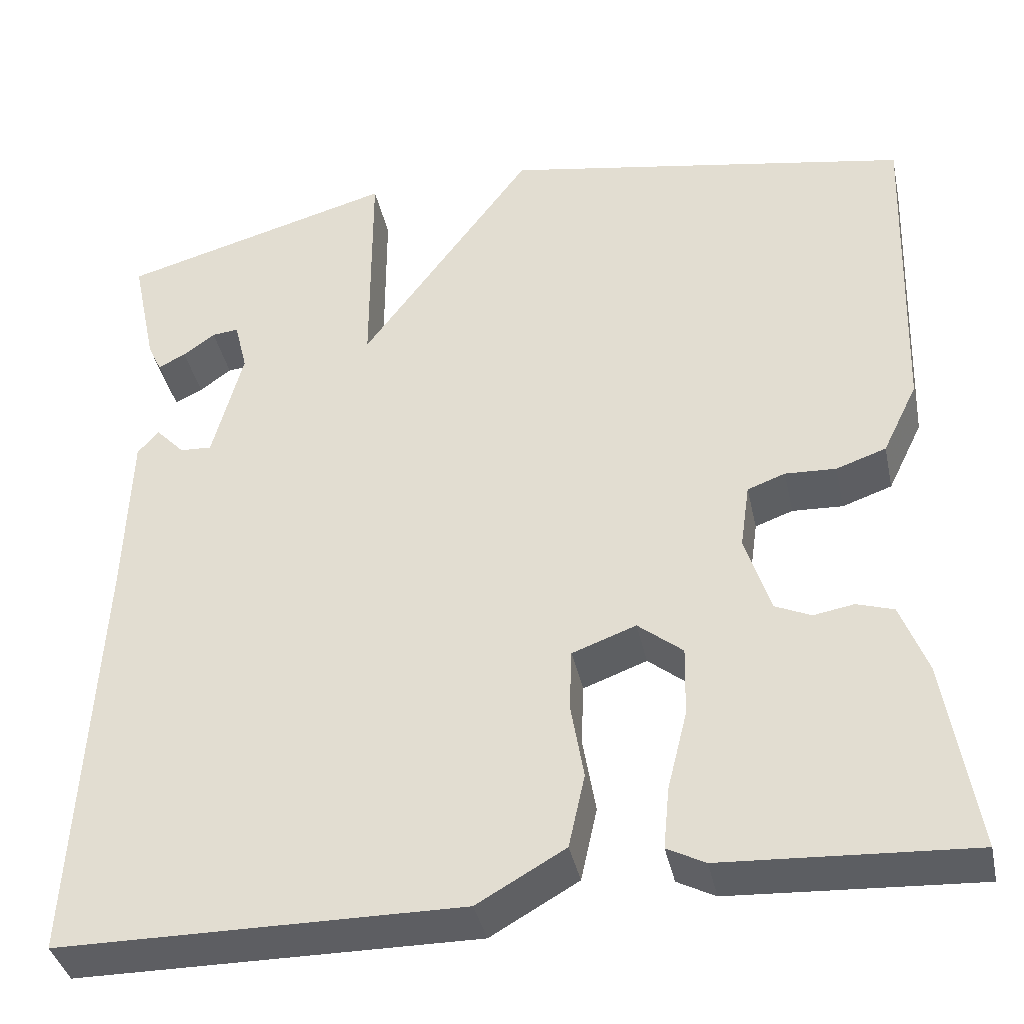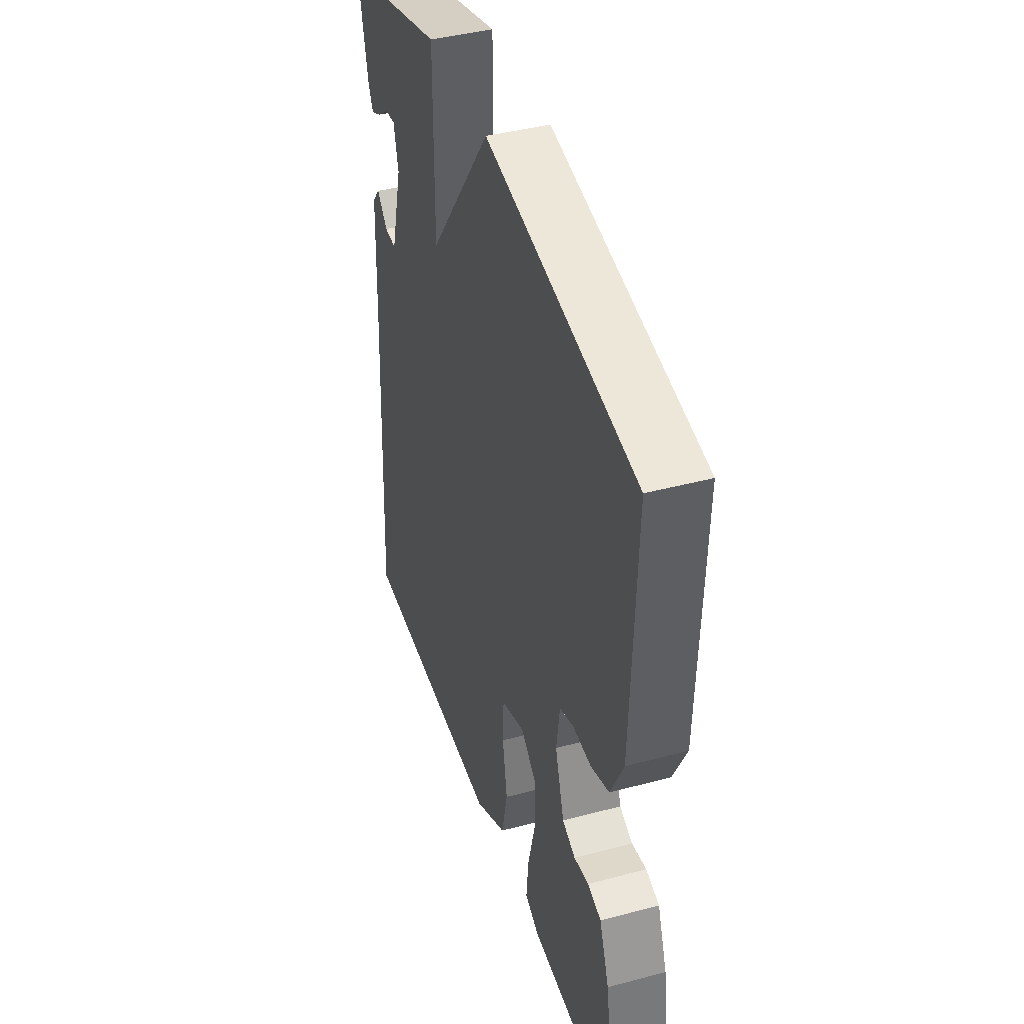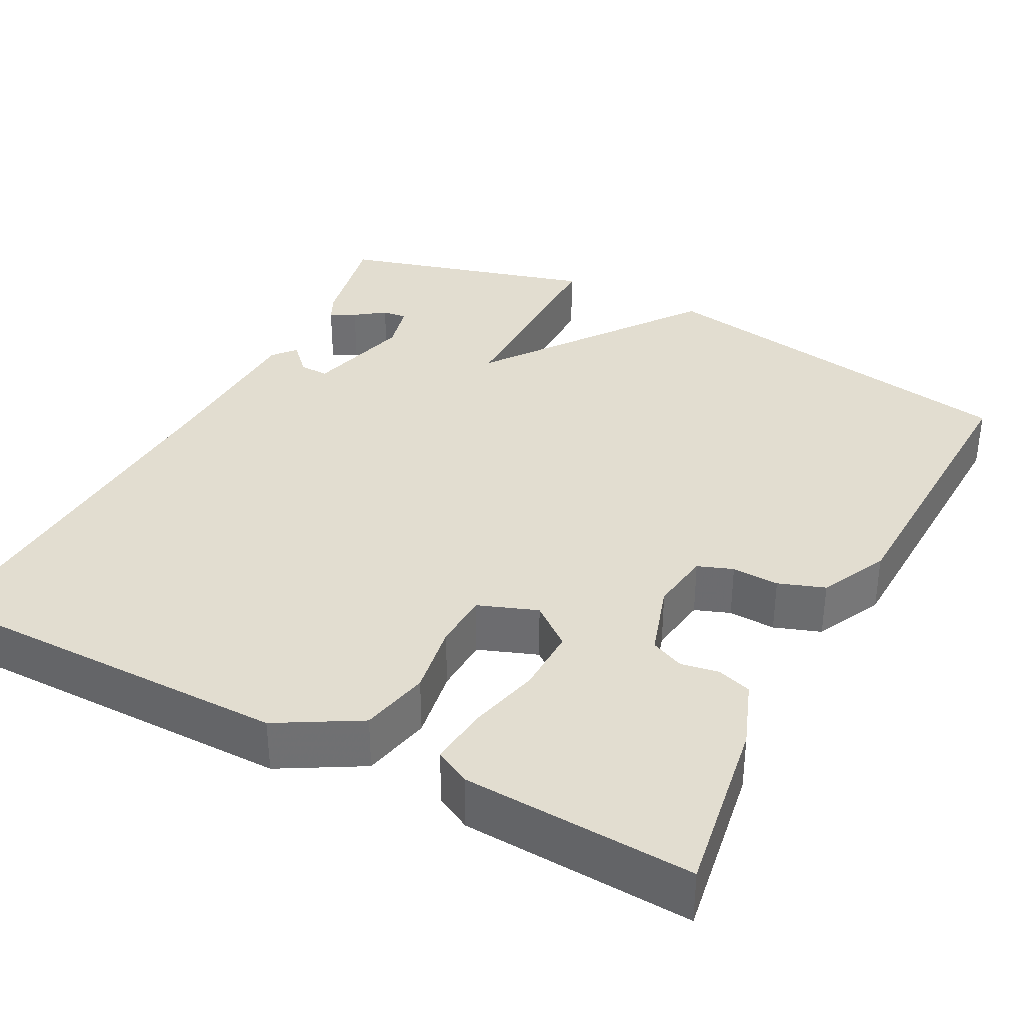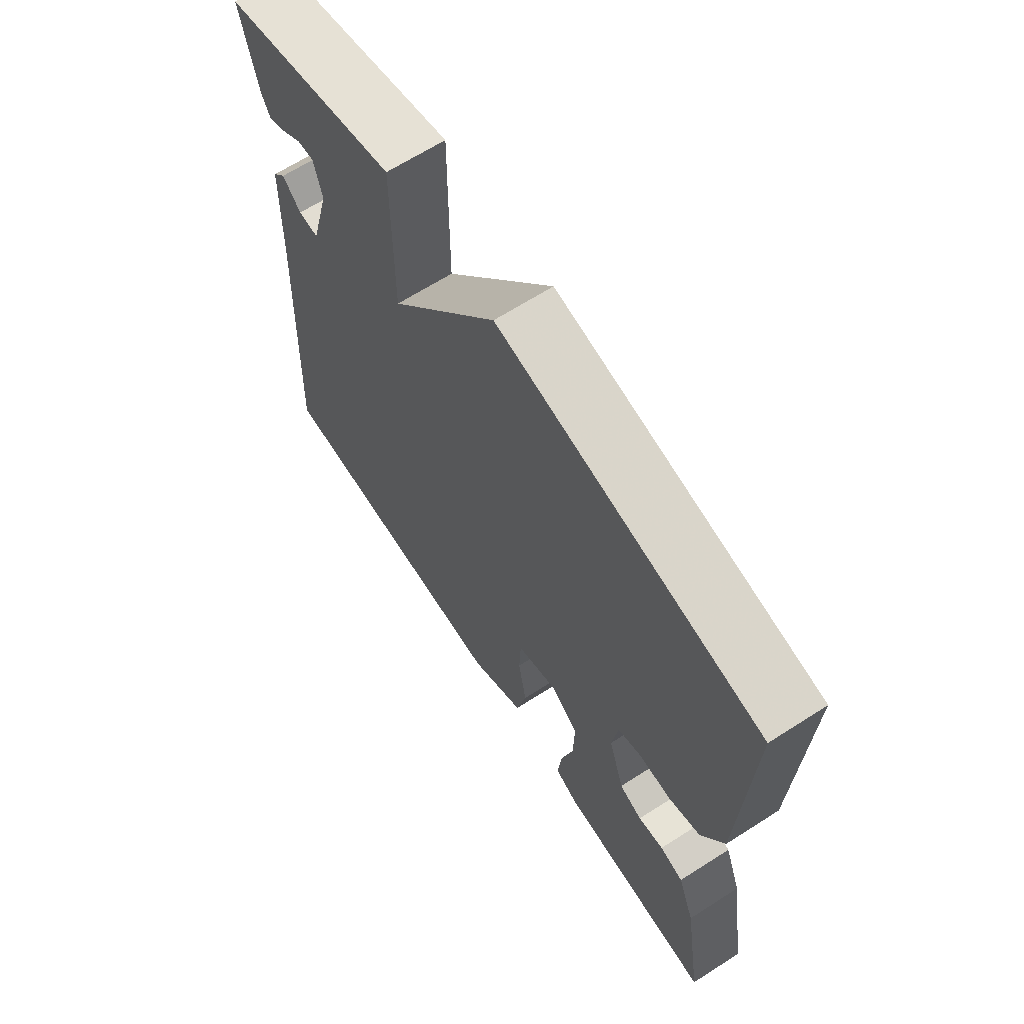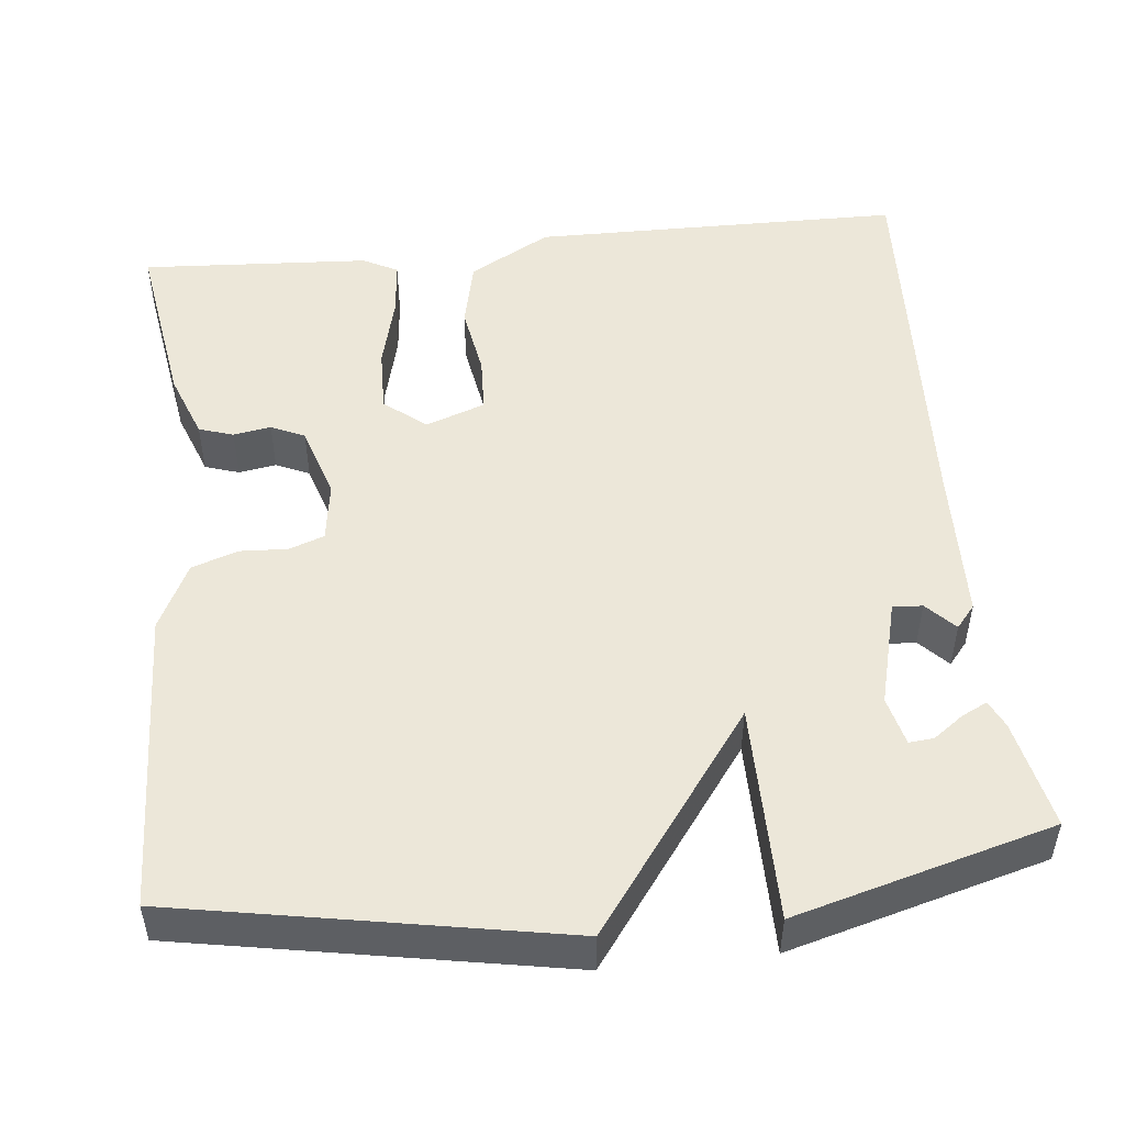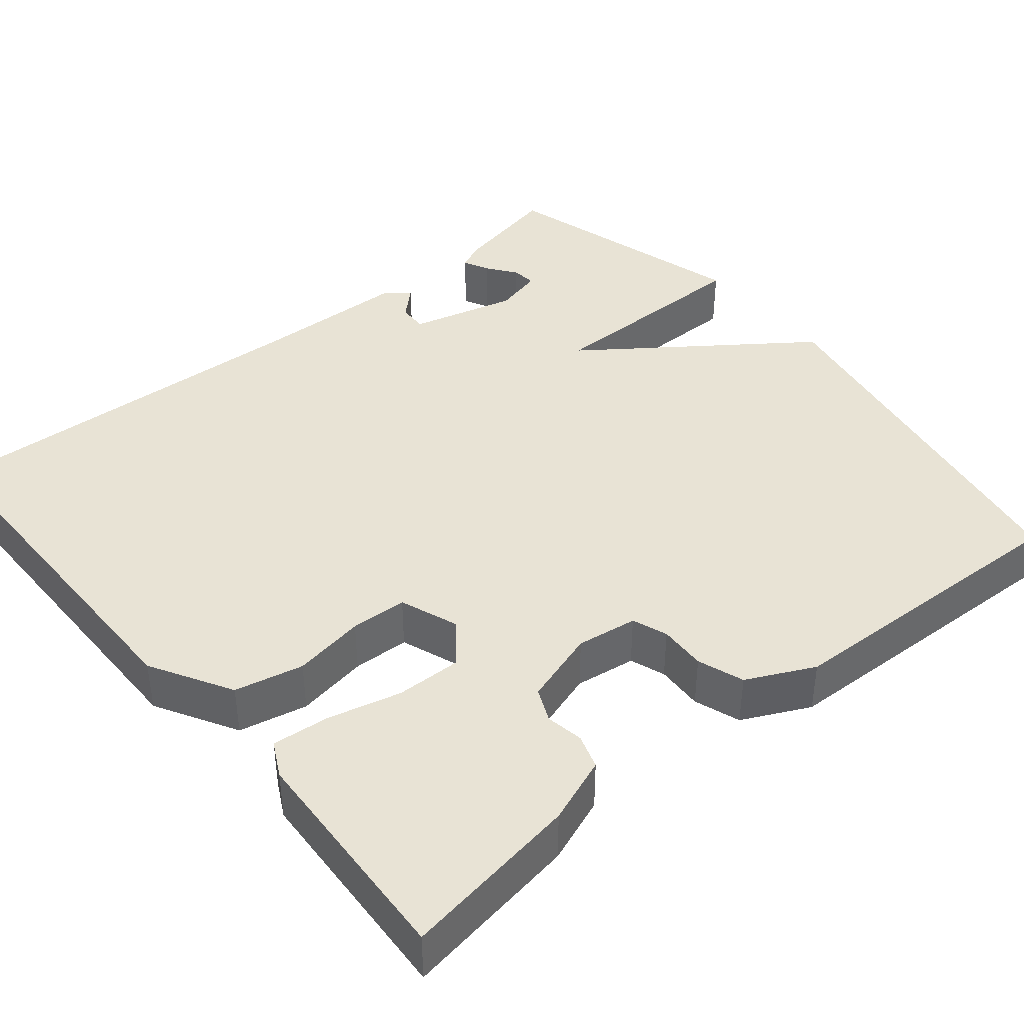
<metadata>
{"format":"obj","ext":"obj","renderer":"f3d","projection":"perspective","resolution":1024,"background":"white","views":[{"elev":-38.7,"azim":-167.9,"up":"+Z"},{"elev":41.8,"azim":-107.8,"up":"+Z"},{"elev":35.2,"azim":-152.6,"up":"+Y"},{"elev":66.2,"azim":-122.7,"up":"+Z"},{"elev":49.8,"azim":-6.0,"up":"+Y"},{"elev":41.0,"azim":-129.8,"up":"+Y"}]}
</metadata>
<code>
v 0.5 0.07 -0.5
v 0.034 0.07 -0.504
v -0.068 0.07 -0.446
v -0.087 0.07 -0.36
v -0.072 0.07 -0.27
v -0.075 0.07 -0.199
v -0.149 0.07 -0.172
v -0.201 0.07 -0.214
v -0.199 0.07 -0.296
v -0.176 0.07 -0.388
v -0.169 0.07 -0.46
v -0.213 0.07 -0.483
v -0.5 0.07 -0.5
v -0.465 0.07 -0.277
v -0.434 0.07 -0.194
v -0.391 0.07 -0.18
v -0.344 0.07 -0.188
v -0.302 0.07 -0.169
v -0.273 0.07 -0.076
v -0.284 0.07 0
v -0.328 0.07 0.016
v -0.387 0.07 0.013
v -0.445 0.07 0.033
v -0.486 0.07 0.117
v -0.5 0.07 0.5
v -0.021 0.07 0.588
v 0.179 0.07 0.315
v 0.179 0.07 0.588
v 0.5 0.07 0.5
v 0.471 0.07 0.363
v 0.455 0.07 0.329
v 0.423 0.07 0.345
v 0.386 0.07 0.372
v 0.355 0.07 0.375
v 0.34 0.07 0.314
v 0.375 0.07 0.18
v 0.412 0.07 0.182
v 0.446 0.07 0.218
v 0.47 0.07 0.189
v 0.476 0.07 -0.006
v 0.5 0 -0.5
v 0.034 0 -0.504
v -0.068 0 -0.446
v -0.087 0 -0.36
v -0.072 0 -0.27
v -0.075 0 -0.199
v -0.149 0 -0.172
v -0.201 0 -0.214
v -0.199 0 -0.296
v -0.176 0 -0.388
v -0.169 0 -0.46
v -0.213 0 -0.483
v -0.5 0 -0.5
v -0.465 0 -0.277
v -0.434 0 -0.194
v -0.391 0 -0.18
v -0.344 0 -0.188
v -0.302 0 -0.169
v -0.273 0 -0.076
v -0.284 0 0
v -0.328 0 0.016
v -0.387 0 0.013
v -0.445 0 0.033
v -0.486 0 0.117
v -0.5 0 0.5
v -0.021 0 0.588
v 0.179 0 0.315
v 0.179 0 0.588
v 0.5 0 0.5
v 0.471 0 0.363
v 0.455 0 0.329
v 0.423 0 0.345
v 0.386 0 0.372
v 0.355 0 0.375
v 0.34 0 0.314
v 0.375 0 0.18
v 0.412 0 0.182
v 0.446 0 0.218
v 0.47 0 0.189
v 0.476 0 -0.006
f 37 38 39 40
f 3 4 5
f 2 3 5
f 1 2 5
f 40 1 5
f 37 40 5
f 36 37 5
f 35 36 5 6
f 34 35 6 7
f 31 32 33
f 30 31 33
f 29 30 33
f 28 29 33
f 28 33 34
f 27 28 34
f 25 26 27
f 24 25 27
f 23 24 27
f 22 23 27
f 21 22 27
f 20 21 27 34
f 34 7 8
f 20 34 8
f 19 20 8
f 15 16 17
f 14 15 17
f 13 14 17
f 12 13 17
f 11 12 17
f 10 11 17
f 9 10 17
f 9 17 18
f 8 9 18 19
f 80 79 78 77
f 45 44 43
f 45 43 42
f 45 42 41
f 45 41 80
f 45 80 77
f 45 77 76
f 46 45 76 75
f 47 46 75 74
f 73 72 71
f 73 71 70
f 73 70 69
f 73 69 68
f 74 73 68
f 74 68 67
f 67 66 65
f 67 65 64
f 67 64 63
f 67 63 62
f 67 62 61
f 74 67 61 60
f 48 47 74
f 48 74 60
f 48 60 59
f 57 56 55
f 57 55 54
f 57 54 53
f 57 53 52
f 57 52 51
f 57 51 50
f 57 50 49
f 58 57 49
f 59 58 49 48
f 1 41 42 2
f 2 42 43 3
f 3 43 44 4
f 4 44 45 5
f 5 45 46 6
f 6 46 47 7
f 7 47 48 8
f 8 48 49 9
f 9 49 50 10
f 10 50 51 11
f 11 51 52 12
f 12 52 53 13
f 13 53 54 14
f 14 54 55 15
f 15 55 56 16
f 16 56 57 17
f 17 57 58 18
f 18 58 59 19
f 19 59 60 20
f 20 60 61 21
f 21 61 62 22
f 22 62 63 23
f 23 63 64 24
f 24 64 65 25
f 25 65 66 26
f 26 66 67 27
f 27 67 68 28
f 28 68 69 29
f 29 69 70 30
f 30 70 71 31
f 31 71 72 32
f 32 72 73 33
f 33 73 74 34
f 34 74 75 35
f 35 75 76 36
f 36 76 77 37
f 37 77 78 38
f 38 78 79 39
f 39 79 80 40
f 40 80 41 1

</code>
